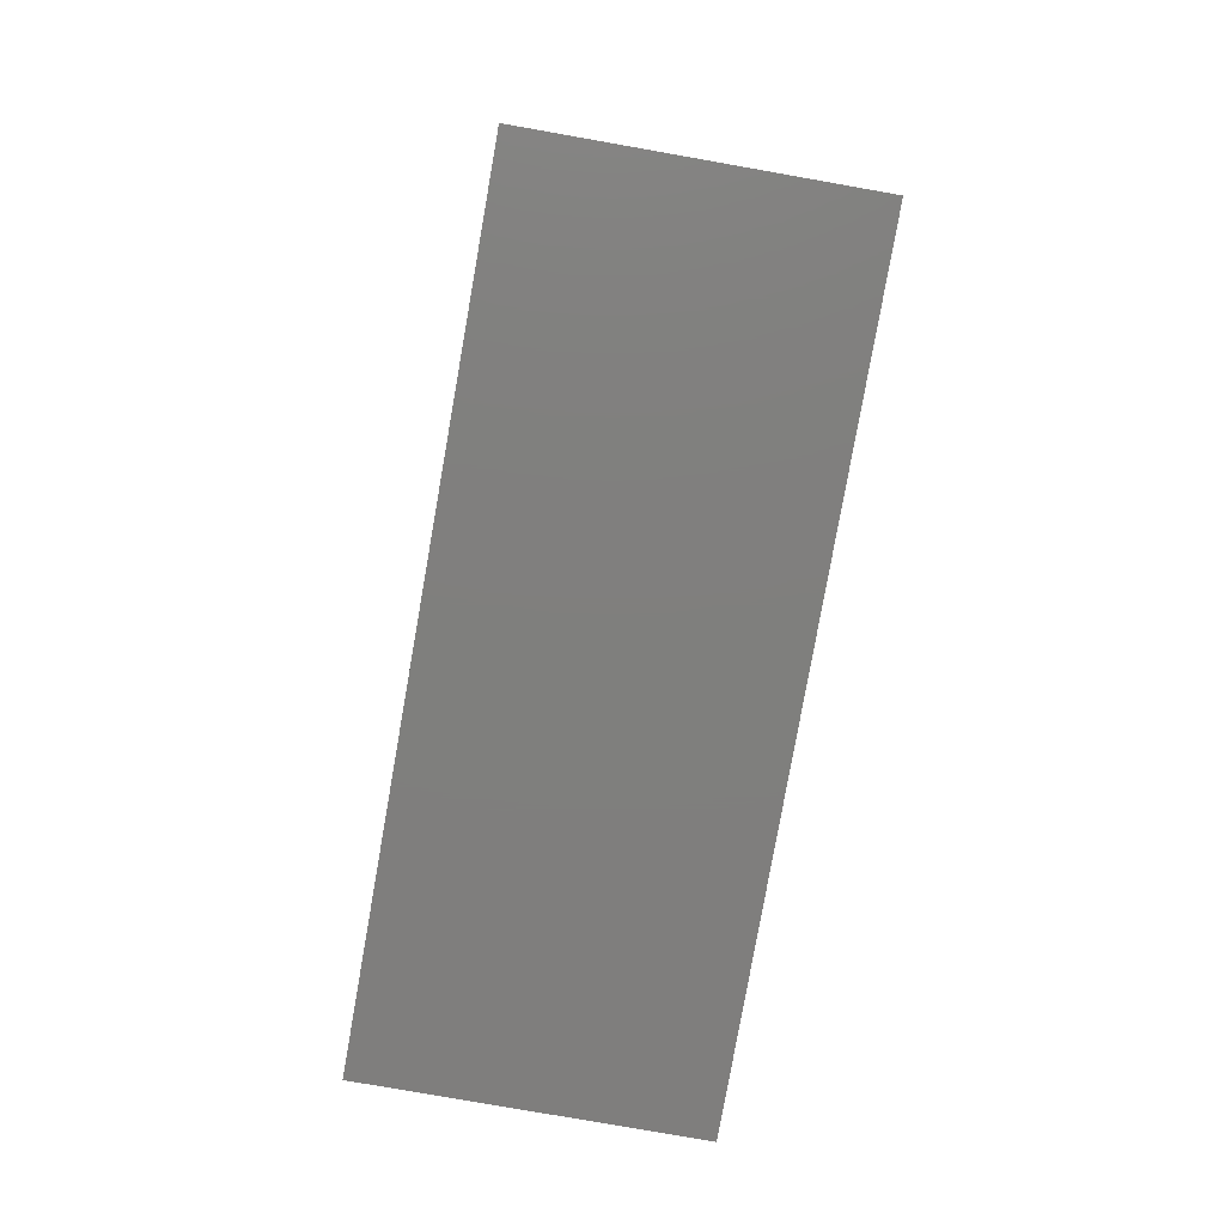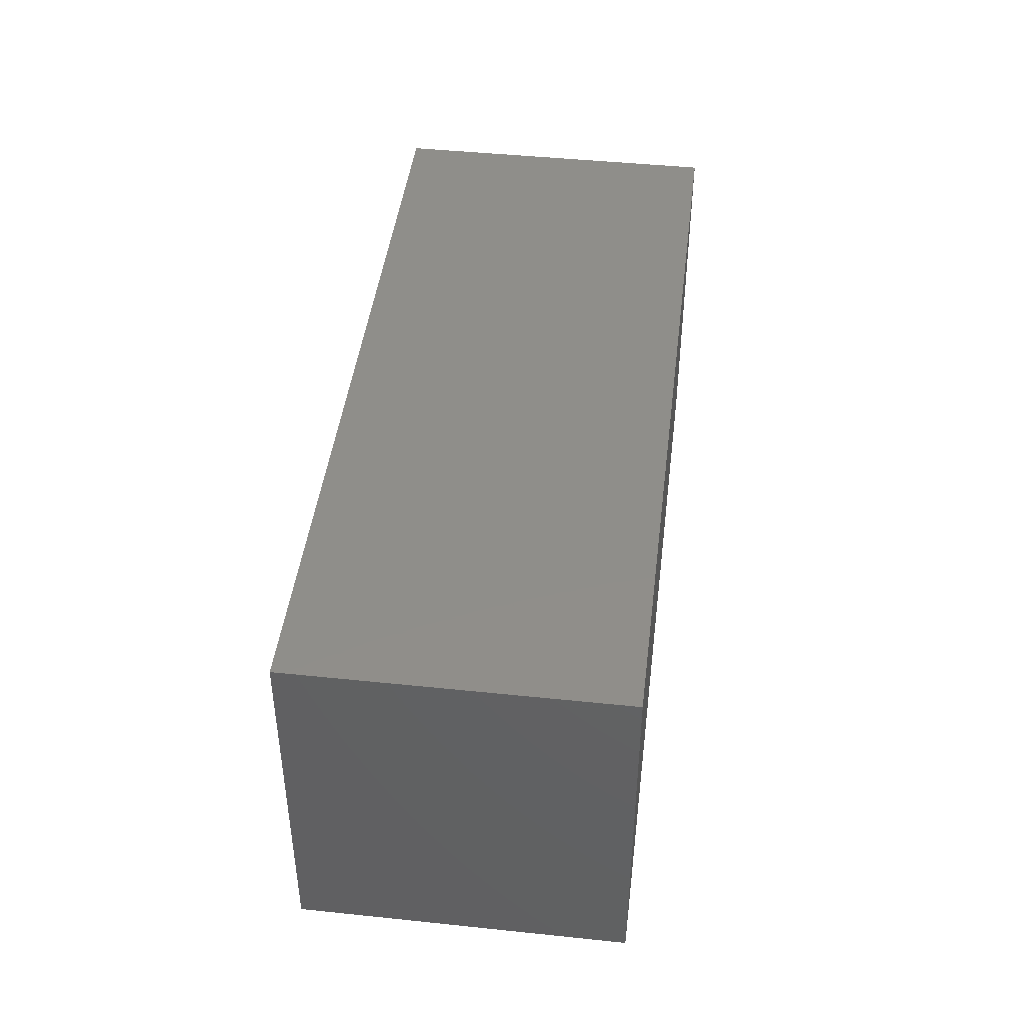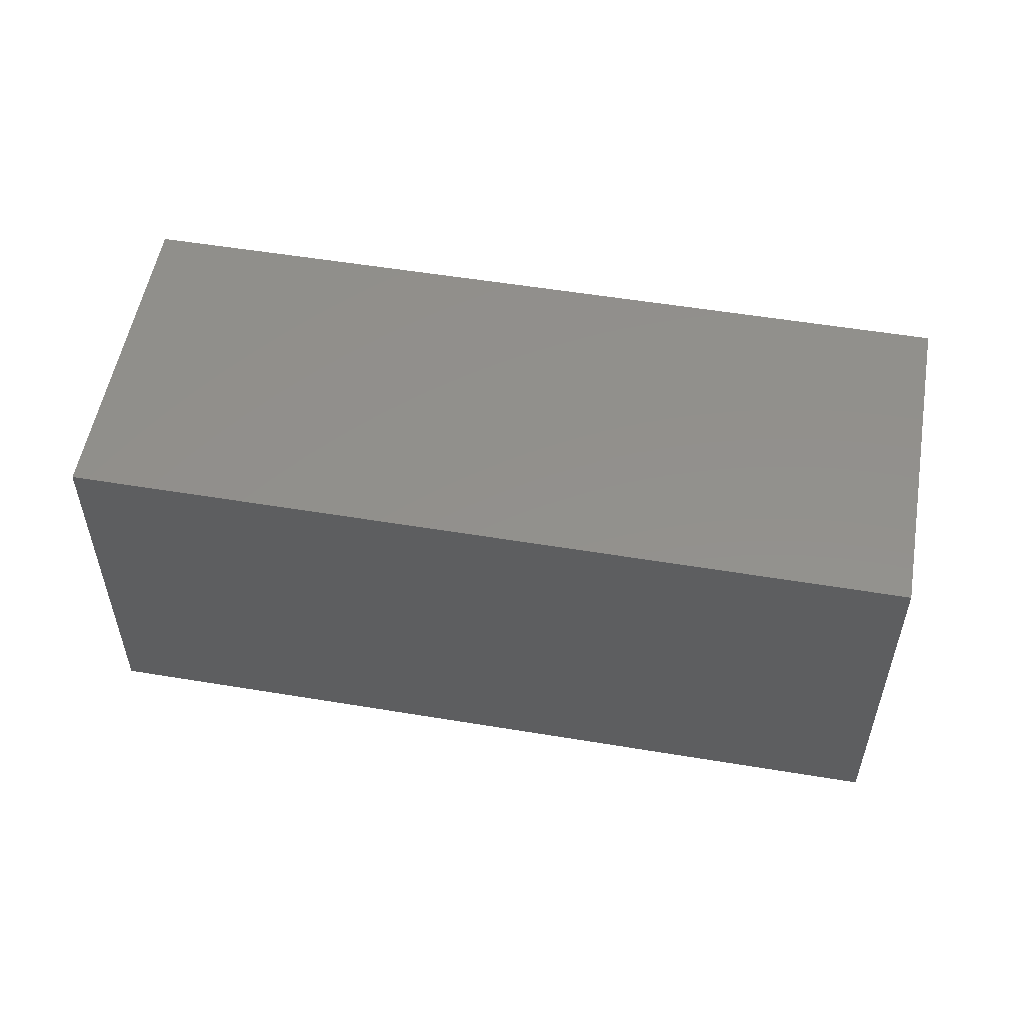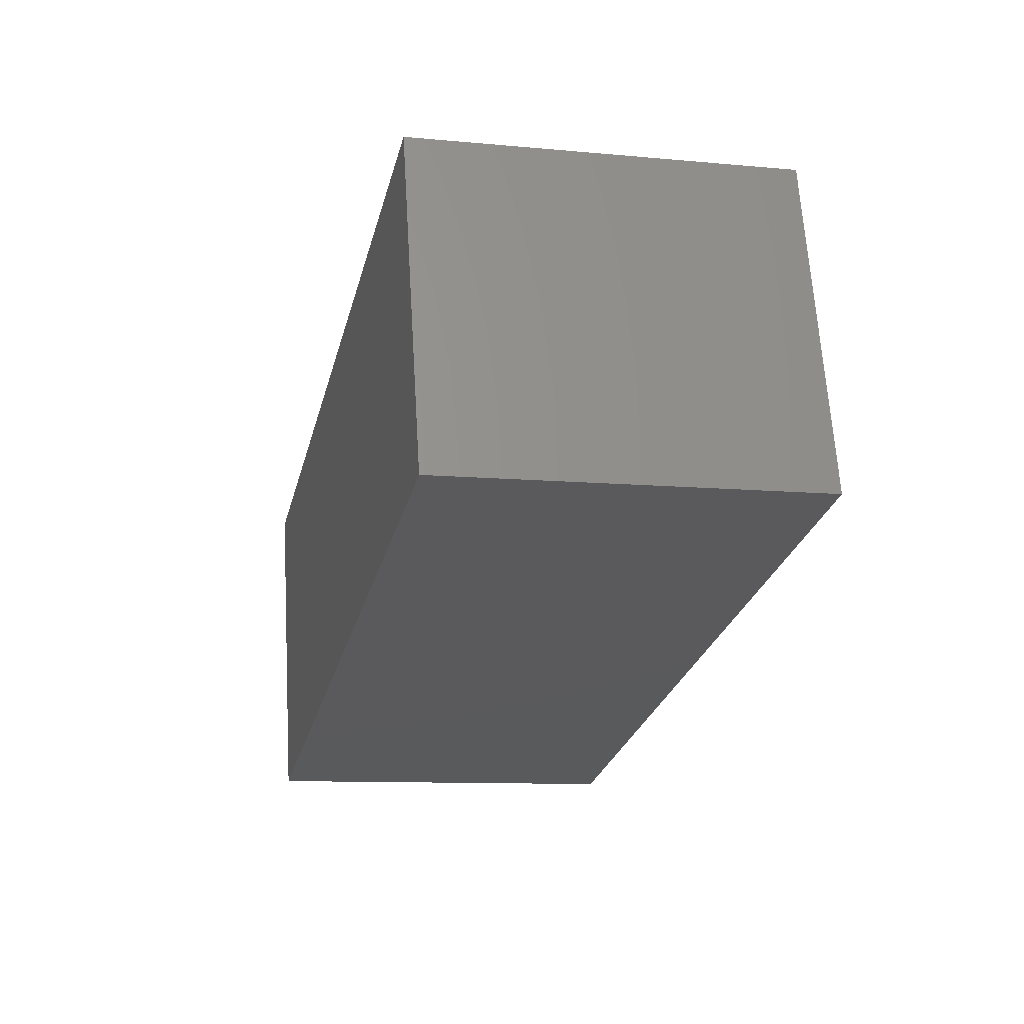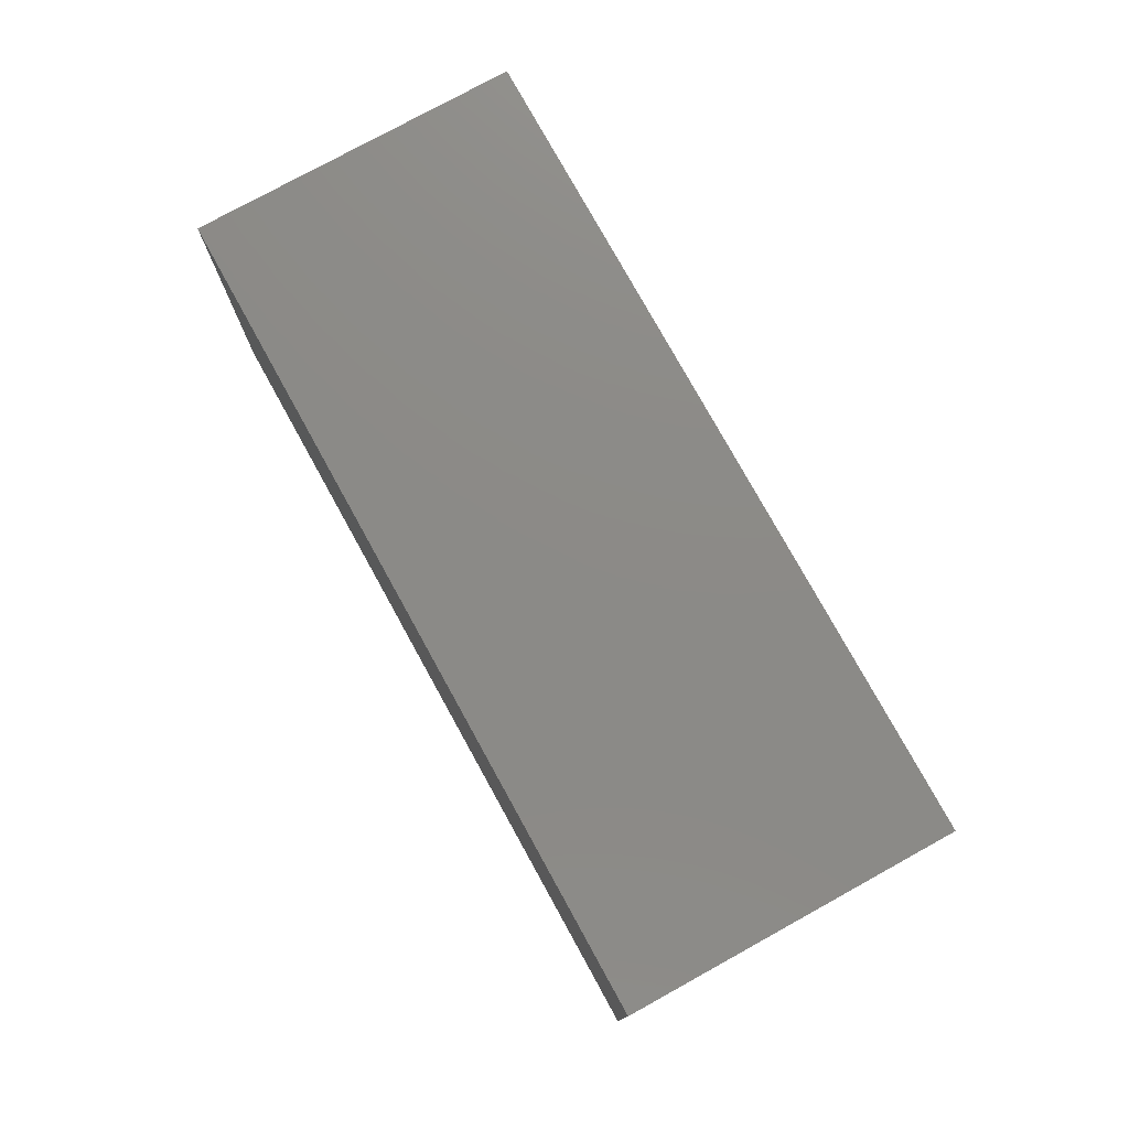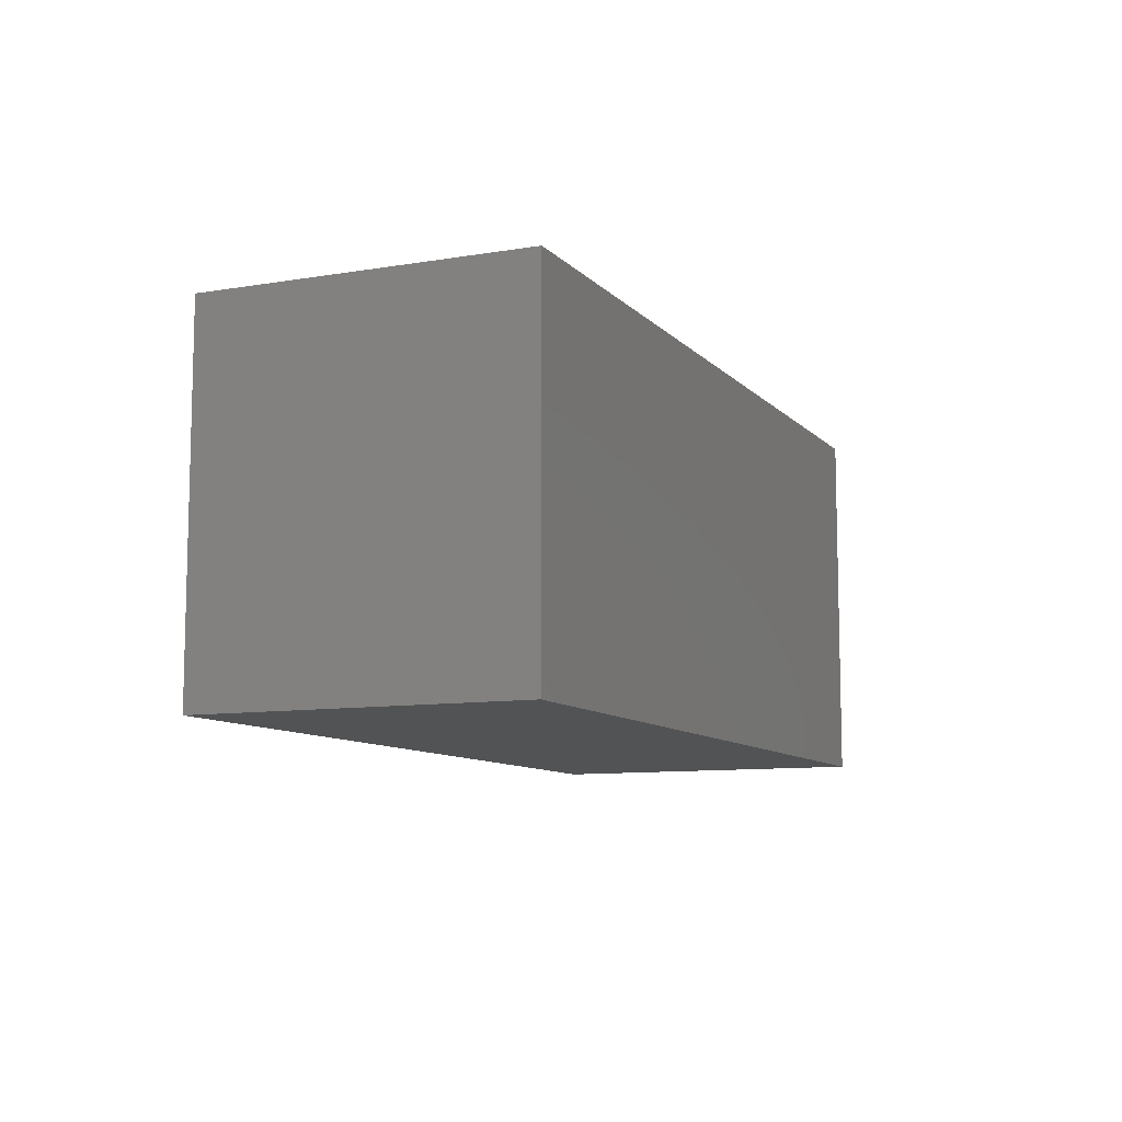
<metadata>
{"format":"stl","ext":"stl","renderer":"f3d","projection":"perspective","resolution":1024,"background":"white","views":[{"elev":-79.0,"azim":65.0,"up":"+Z"},{"elev":44.4,"azim":82.0,"up":"+Z"},{"elev":53.9,"azim":175.0,"up":"+Z"},{"elev":-10.0,"azim":-103.5,"up":"+Y"},{"elev":77.3,"azim":46.1,"up":"+Z"},{"elev":-9.5,"azim":98.8,"up":"+Z"}]}
</metadata>
<code>
# stl→obj: 8 verts, 12 faces
v -0.1426 0.02787 0.0889
v -0.1219 0.1051 0.0889
v -0.1219 0.1051 0
v -0.1426 0.02787 0
v 0.05054 -0.02389 0.0889
v 0.07124 0.05338 0
v 0.07124 0.05338 0.0889
v 0.05054 -0.02389 0
f 1 2 3
f 1 3 4
f 5 6 7
f 5 8 6
f 5 4 8
f 5 1 4
f 7 6 3
f 7 3 2
f 6 4 3
f 6 8 4
f 7 2 1
f 7 1 5

</code>
